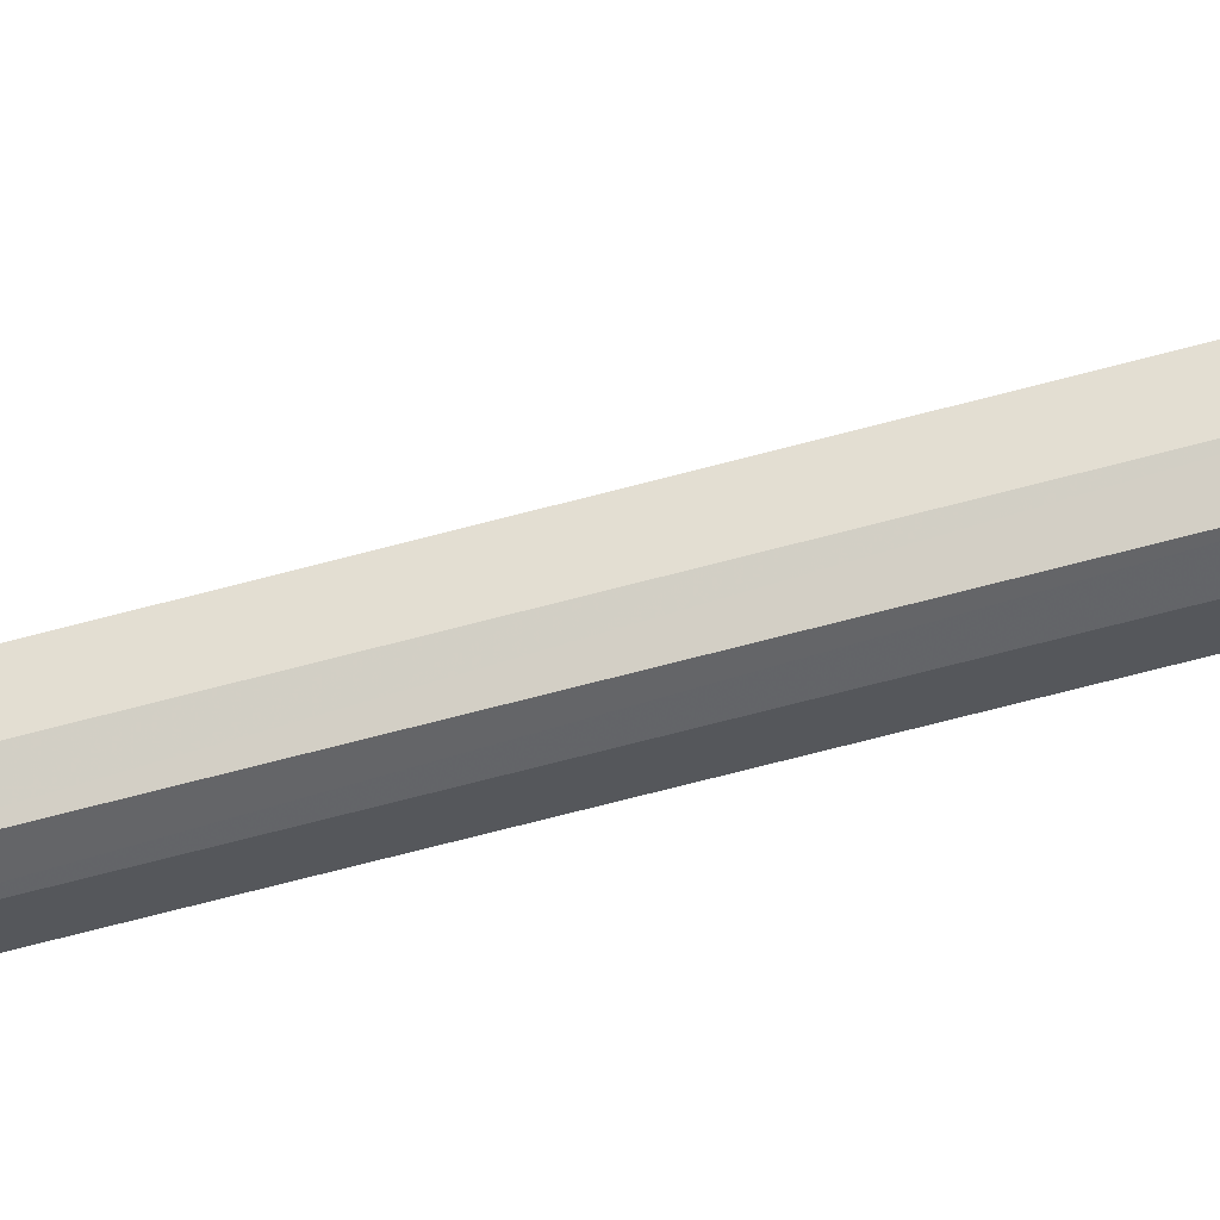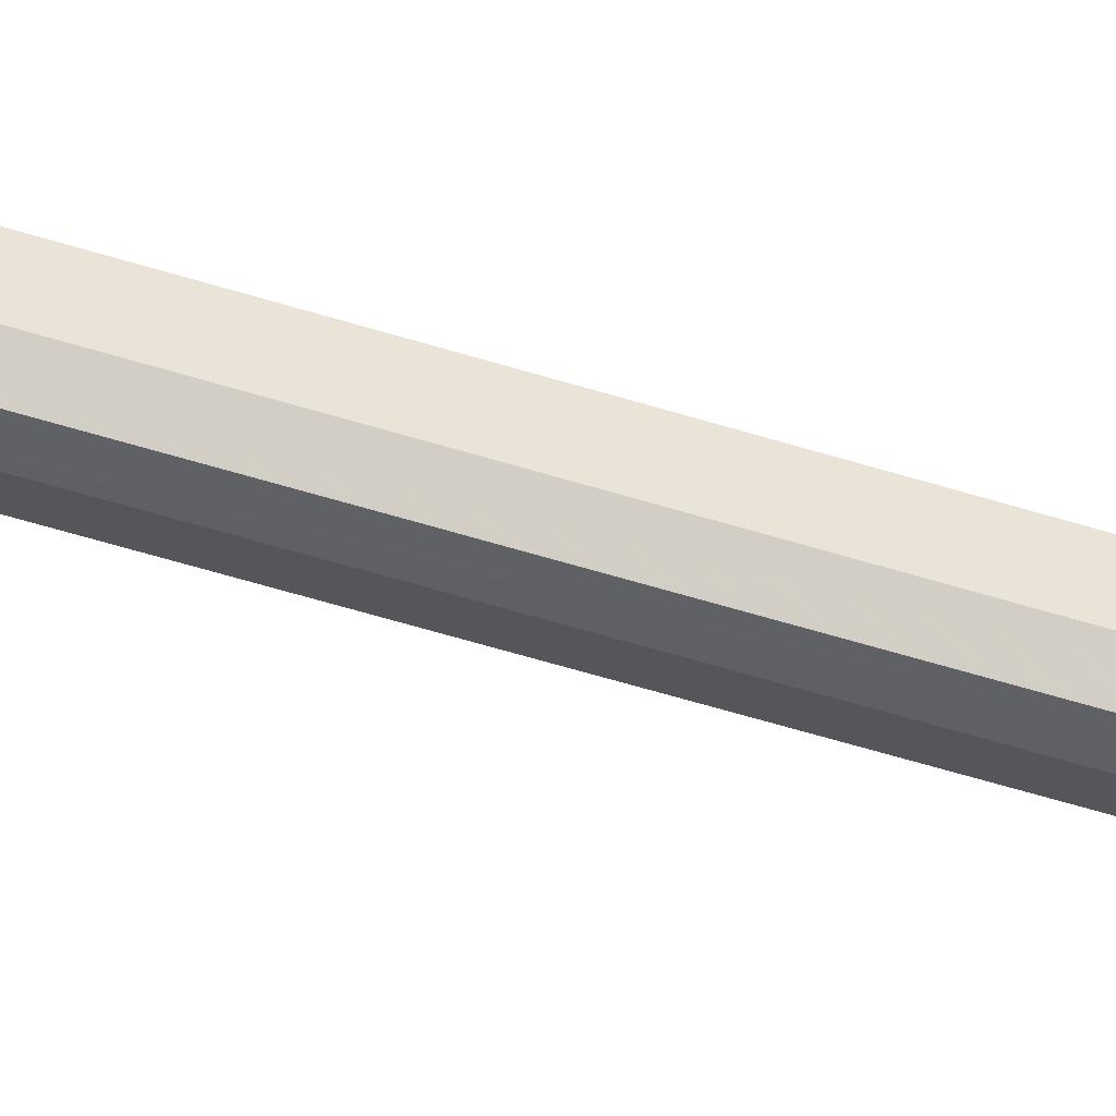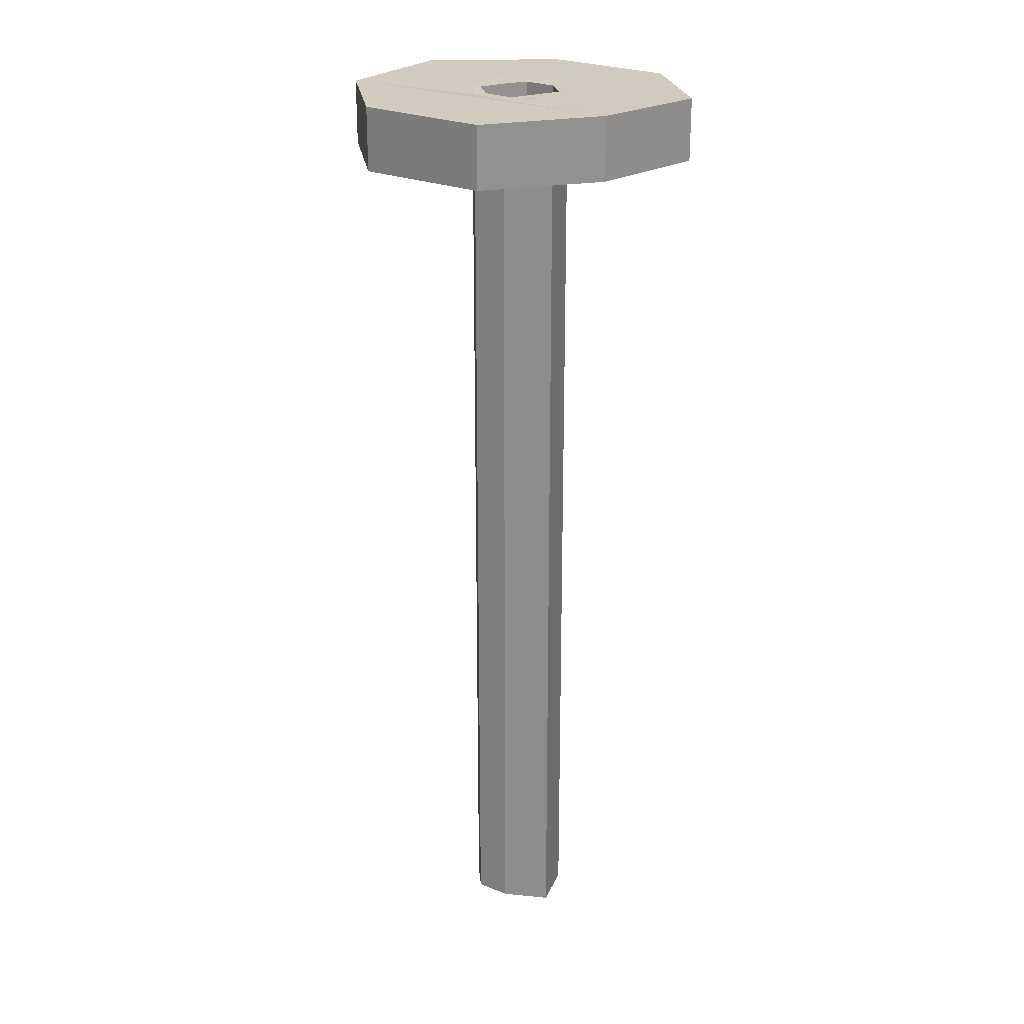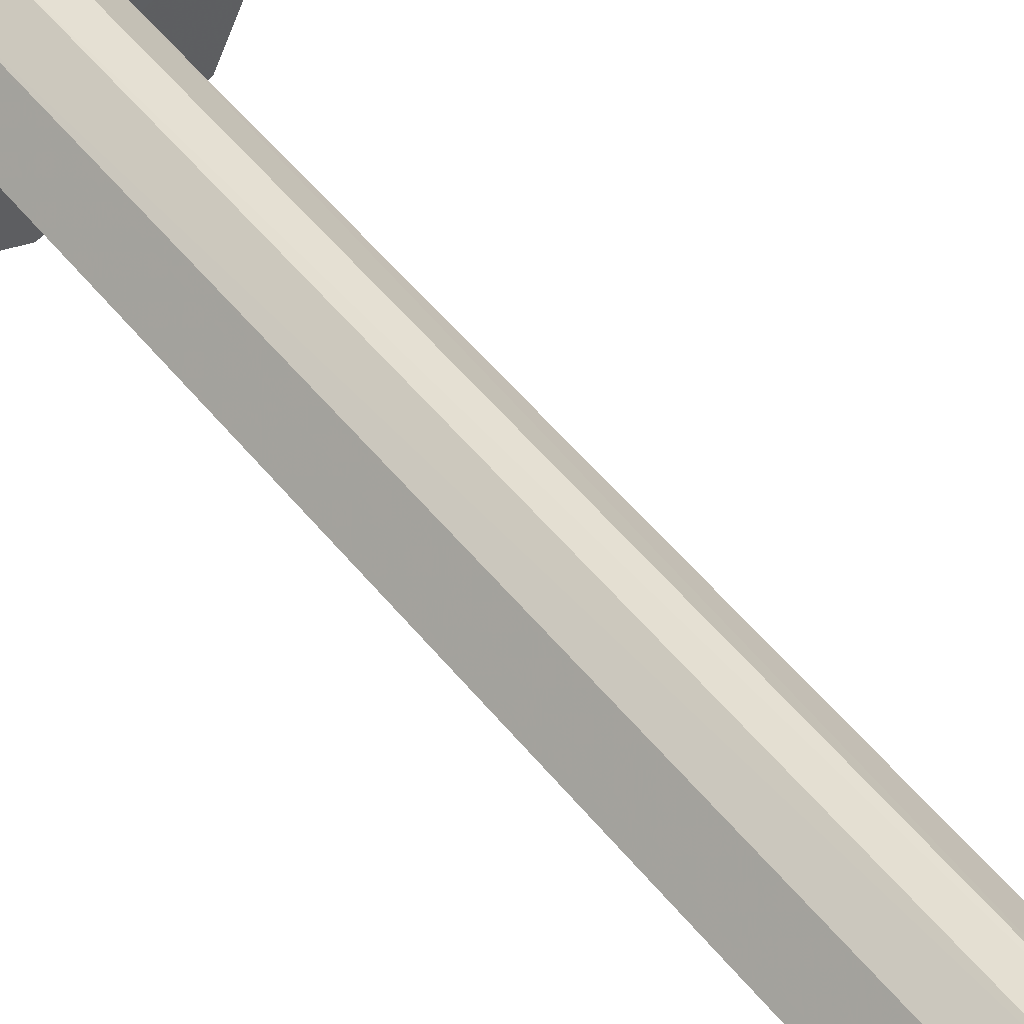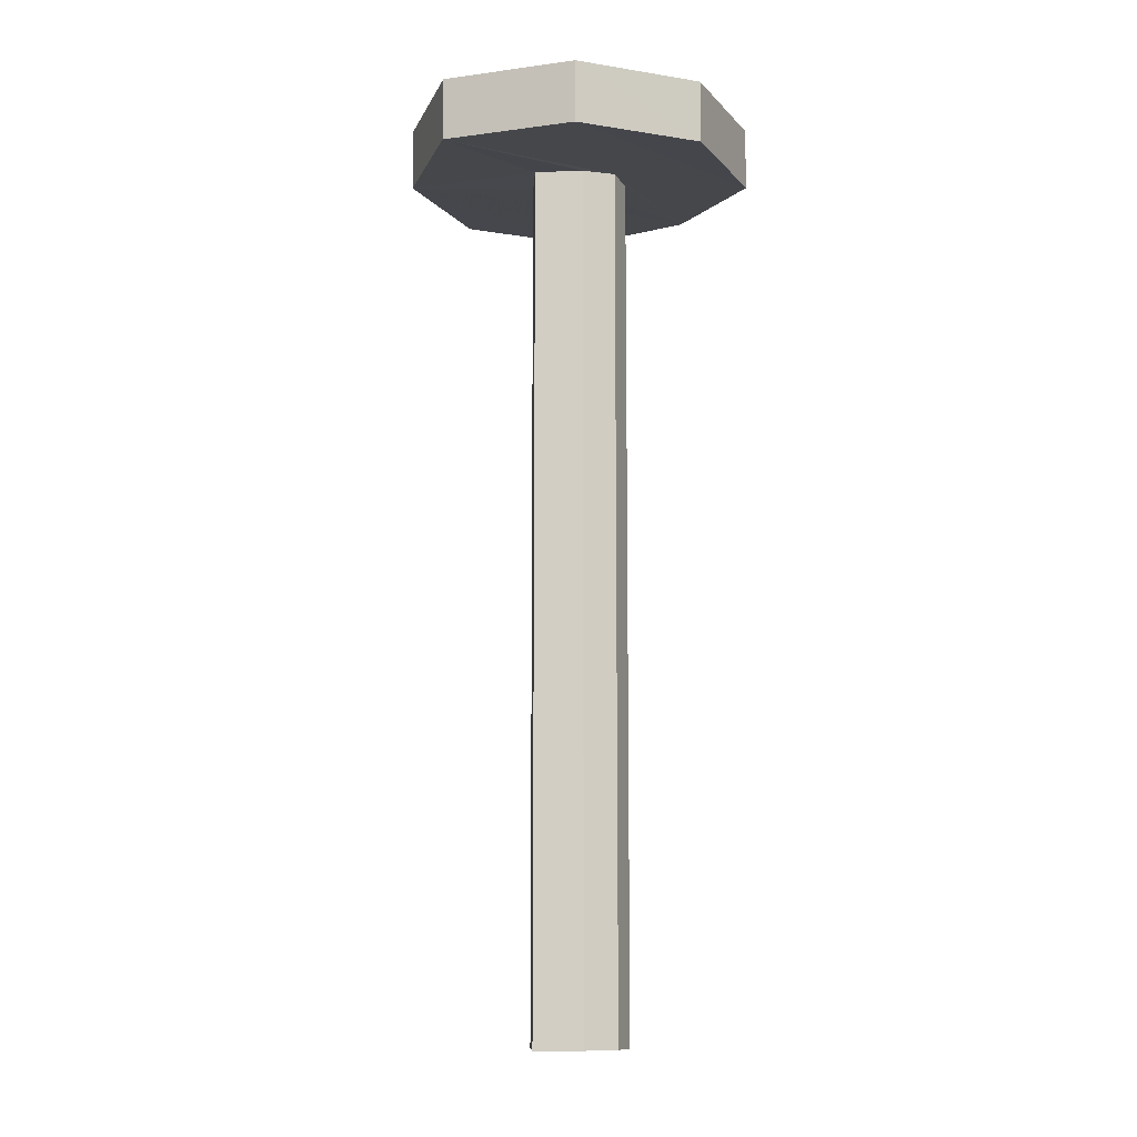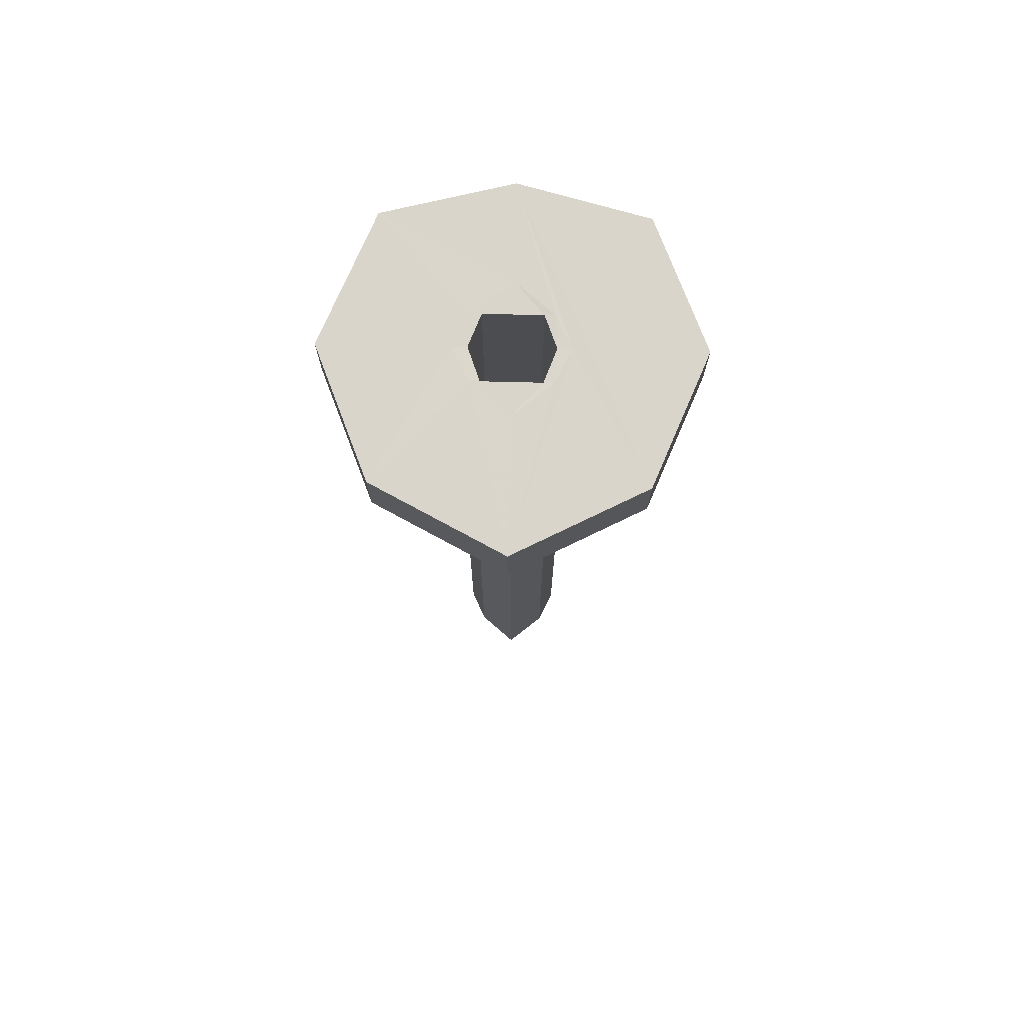
<metadata>
{"format":"obj","ext":"obj","renderer":"f3d","projection":"perspective","resolution":1024,"background":"white","views":[{"elev":-76.4,"azim":104.3,"up":"+Z"},{"elev":-71.9,"azim":-106.0,"up":"+Z"},{"elev":23.7,"azim":-120.9,"up":"+Y"},{"elev":54.0,"azim":-38.2,"up":"+Z"},{"elev":-10.6,"azim":135.9,"up":"+Y"},{"elev":74.2,"azim":91.3,"up":"+Y"}]}
</metadata>
<code>
o 13360
v 2227 1894 14.77
v 2227 1894 14.77
v 2227 1894 14.76
v 2227 1894 14.76
v 2227 1894 14.77
v 2227 1894 14.77
v 2227 1894 14.76
v 2227 1894 14.77
v 2227 1894 14.81
v 2227 1894 14.77
v 2227 1894 14.81
v 2227 1894 14.85
v 2227 1894 14.81
v 2227 1894 14.85
v 2227 1894 14.86
v 2227 1894 14.81
v 2227 1894 14.82
v 2227 1894 14.81
v 2227 1894 14.82
v 2227 1894 14.83
v 2227 1894 14.82
v 2227 1894 14.82
v 2227 1894 14.82
v 2227 1894 14.83
v 2227 1894 14.82
v 2227 1894 14.83
v 2227 1894 14.82
v 2227 1894 14.82
v 2227 1894 14.81
v 2227 1894 14.81
v 2227 1894 14.81
v 2227 1894 14.81
v 2227 1894 14.8
v 2227 1894 14.8
v 2227 1894 14.8
v 2227 1894 14.79
v 2227 1894 14.8
v 2227 1894 14.8
v 2227 1894 14.8
v 2227 1894 14.79
v 2227 1894 14.81
v 2227 1894 14.81
v 2227 1894 14.8
v 2227 1894 14.79
v 2227 1894 14.8
v 2227 1894 14.81
v 2227 1894 14.82
v 2227 1894 14.81
v 2227 1894 14.82
v 2227 1894 14.85
v 2227 1894 14.83
v 2227 1894 14.82
v 2227 1894 14.82
v 2227 1894 14.85
v 2227 1894 14.81
v 2227 1894 14.81
v 2227 1894 14.8
v 2227 1894 14.79
v 2227 1894 14.8
v 2227 1894 14.8
v 2227 1894 14.8
v 2227 1894 14.79
v 2227 1894 14.8
v 2227 1894 14.8
v 2227 1894 14.79
v 2227 1894 14.81
v 2227 1894 14.81
v 2227 1894 14.79
v 2227 1894 14.85
v 2227 1894 14.82
v 2227 1894 14.83
v 2227 1894 14.82
v 2227 1894 14.82
v 2227 1894 14.83
v 2227 1894 14.81
v 2227 1894 14.82
v 2227 1894 14.86
v 2227 1894 14.85
v 2227 1894 14.85
v 2227 1894 14.86
v 2227 1894 14.85
v 2227 1894 14.86
v 2227 1894 14.82
v 2227 1894 14.82
v 2227 1894 14.82
v 2227 1894 14.82
v 2227 1894 14.82
v 2227 1894 14.82
v 2227 1894 14.81
v 2227 1894 14.8
v 2227 1894 14.81
v 2227 1894 14.81
v 2227 1894 14.81
v 2227 1894 14.77
v 2227 1894 14.76
v 2227 1894 14.77
v 2227 1894 14.77
v 2227 1894 14.76
v 2227 1894 14.77
v 2227 1894 14.76
v 2227 1894 14.81
v 2227 1894 14.81
v 2227 1894 14.85
v 2227 1894 14.85
v 2227 1894 14.86
v 2227 1894 14.85
v 2227 1894 14.86
v 2227 1894 14.8
v 2227 1894 14.8
v 2227 1894 14.8
v 2227 1894 14.8
v 2227 1894 14.8
v 2227 1894 14.8
v 2227 1894 14.8
v 2227 1894 14.8
v 2227 1894 14.81
v 2227 1894 14.8
v 2227 1894 14.8
v 2227 1894 14.8
v 2227 1894 14.81
v 2227 1894 14.81
v 2227 1894 14.8
v 2227 1894 14.81
v 2227 1894 14.83
v 2227 1894 14.85
v 2227 1894 14.82
v 2227 1894 14.81
v 2227 1894 14.82
v 2227 1894 14.82
v 2227 1894 14.81
v 2227 1894 14.8
v 2227 1894 14.81
v 2227 1894 14.8
v 2227 1894 14.8
v 2227 1894 14.8
v 2227 1894 14.81
v 2227 1894 14.81
v 2227 1894 14.81
v 2227 1894 14.82
v 2227 1894 14.82
v 2227 1894 14.82
v 2227 1894 14.81
v 2227 1894 14.81
v 2227 1894 14.8
v 2227 1894 14.81
v 2227 1894 14.82
v 2227 1894 14.81
v 2227 1894 14.8
v 2227 1894 14.81
f 1 2 3
f 4 5 1
f 6 7 4
f 5 8 9
f 10 9 8
f 11 9 12
f 13 12 9
f 14 12 15
f 16 17 14
f 17 18 19
f 20 17 21
f 21 22 20
f 23 24 20
f 22 25 26
f 27 22 28
f 29 25 30
f 31 32 25
f 33 32 34
f 35 34 32
f 36 33 37
f 37 38 36
f 38 39 40
f 41 39 42
f 43 44 36
f 43 45 46
f 46 47 48
f 46 49 21
f 50 47 51
f 28 49 52
f 52 53 28
f 50 24 54
f 55 56 47
f 55 57 56
f 55 58 57
f 59 56 57
f 59 60 61
f 62 59 63
f 64 65 62
f 62 66 64
f 64 66 29
f 5 66 44
f 66 2 67
f 68 67 2
f 54 67 69
f 29 54 70
f 70 54 71
f 71 72 70
f 73 74 71
f 72 75 76
f 77 54 78
f 79 80 77
f 78 81 82
f 83 72 84
f 84 85 83
f 86 87 84
f 85 31 88
f 31 85 89
f 89 90 91
f 55 81 92
f 93 92 81
f 5 92 94
f 10 94 92
f 95 10 96
f 97 98 95
f 96 99 100
f 44 101 99
f 102 99 101
f 10 102 68
f 103 101 104
f 105 103 14
f 106 107 105
f 68 102 108
f 108 102 93
f 108 109 68
f 110 108 93
f 109 111 68
f 13 68 111
f 112 35 109
f 113 35 114
f 113 108 115
f 115 38 113
f 115 93 116
f 117 112 118
f 118 119 117
f 117 120 121
f 118 110 122
f 123 93 53
f 93 103 53
f 53 103 124
f 125 124 103
f 87 53 124
f 125 126 124
f 126 87 124
f 127 126 78
f 126 128 129
f 130 85 126
f 13 130 126
f 13 111 130
f 111 131 130
f 130 132 128
f 89 128 132
f 130 133 132
f 111 134 133
f 135 132 133
f 135 89 136
f 35 89 135
f 137 61 138
f 110 138 61
f 137 138 139
f 140 139 141
f 142 139 138
f 143 110 142
f 142 144 145
f 146 142 123
f 49 142 146
f 147 148 149

</code>
